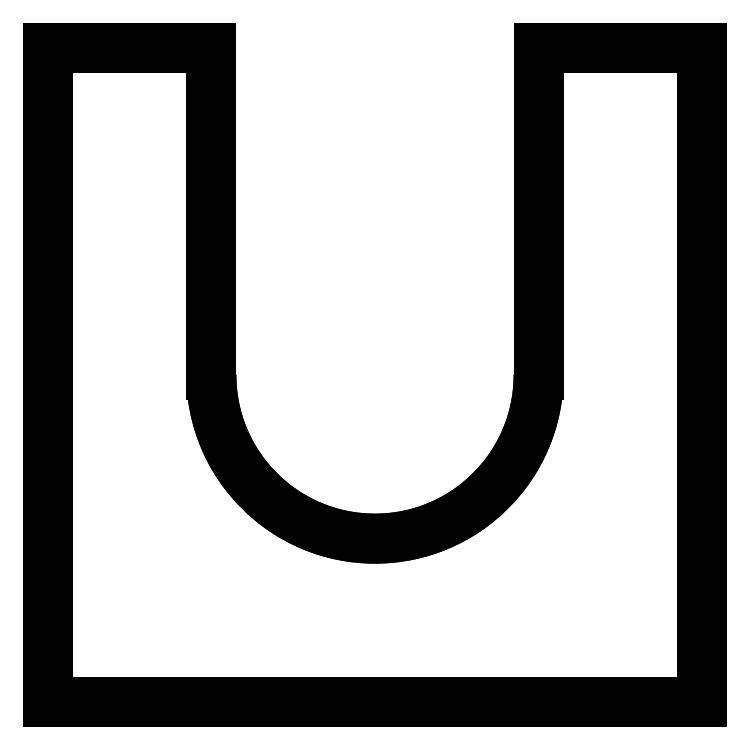
<metadata>
{"format":"dxf","ext":"dxf","renderer":"ezdxf+matplotlib","layout":"modelspace","background":"white","min_lineweight":24,"dpi":150}
</metadata>
<code>
0
SECTION
2
ENTITIES
0
INSERT
8
AME_FRZ
2
AME_NIL
10
0
20
0
30
0
0
INSERT
8
AME_FRZ
2
AME_SOL
10
0
20
0
30
0
0
INSERT
8
AME_FRZ
2
AME_NIL
10
0
20
0
30
0
0
INSERT
8
AME_FRZ
2
AME_NIL
10
1
20
2
30
0
0
INSERT
8
AME_FRZ
2
AME_NIL
10
2
20
2
30
0
0
INSERT
8
AME_FRZ
2
AME_NIL
10
0
20
0
30
0
0
INSERT
8
0
2
*U5
10
0
20
0
30
0
0
INSERT
8
AME_FRZ
2
AME_NIL
10
1
20
1
30
1
0
INSERT
8
AME_FRZ
2
AME_NIL
10
1
20
1
30
1
0
INSERT
8
AME_FRZ
2
AME_NIL
10
0
20
0
30
0
0
INSERT
8
AME_FRZ
2
AME_NIL
10
0
20
1
30
0
0
INSERT
8
AME_FRZ
2
AME_NIL
10
0
20
2
30
0
0
INSERT
8
AME_FRZ
2
AME_NIL
10
0
20
3
30
0
0
INSERT
8
AME_FRZ
2
AME_MAT
10
0
20
0
30
0
0
ENDSEC
0
EOF

</code>
